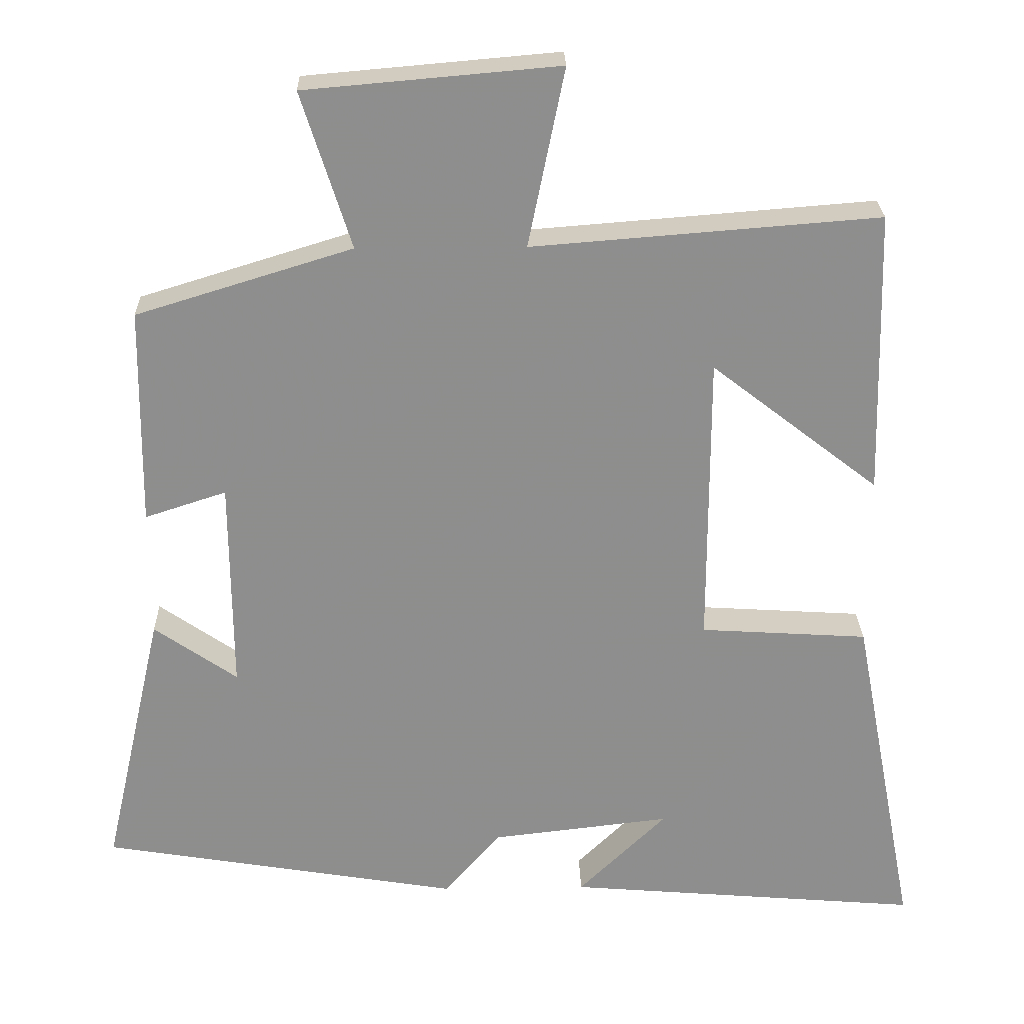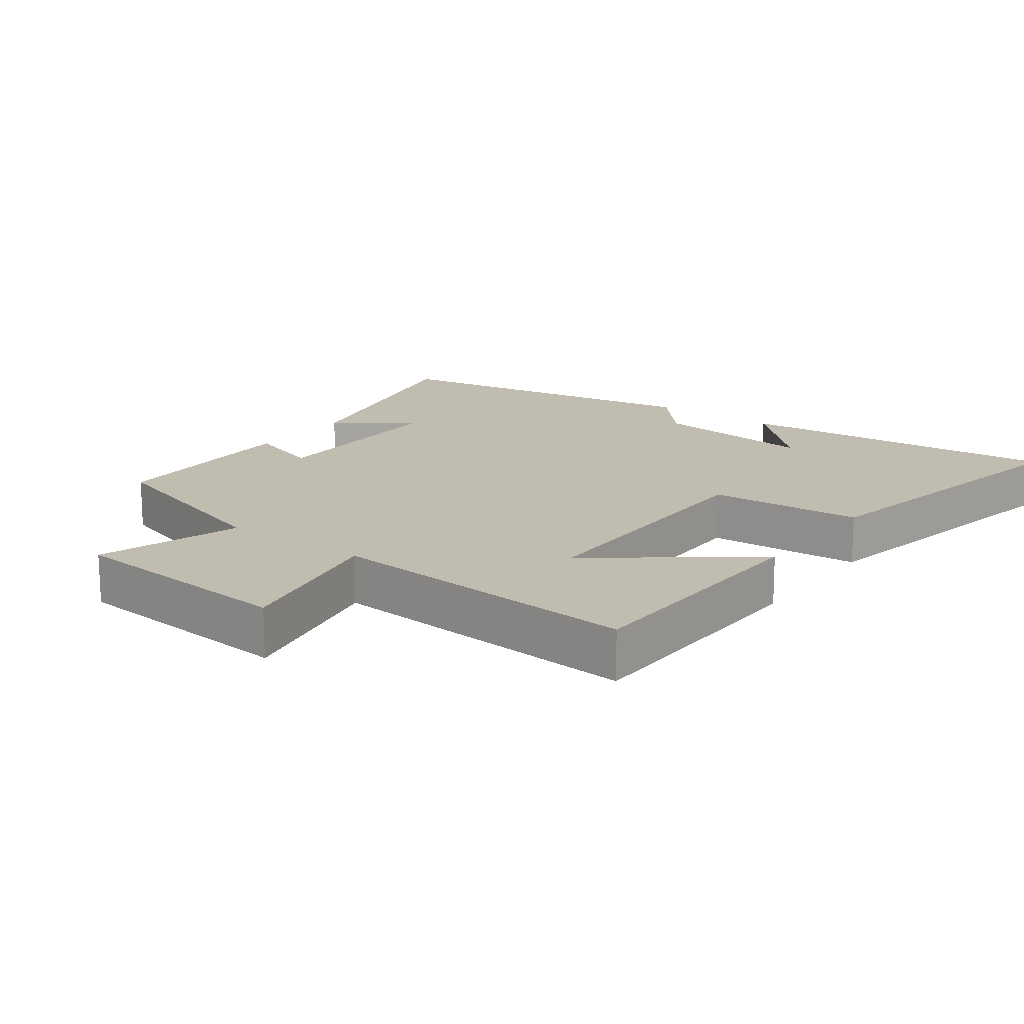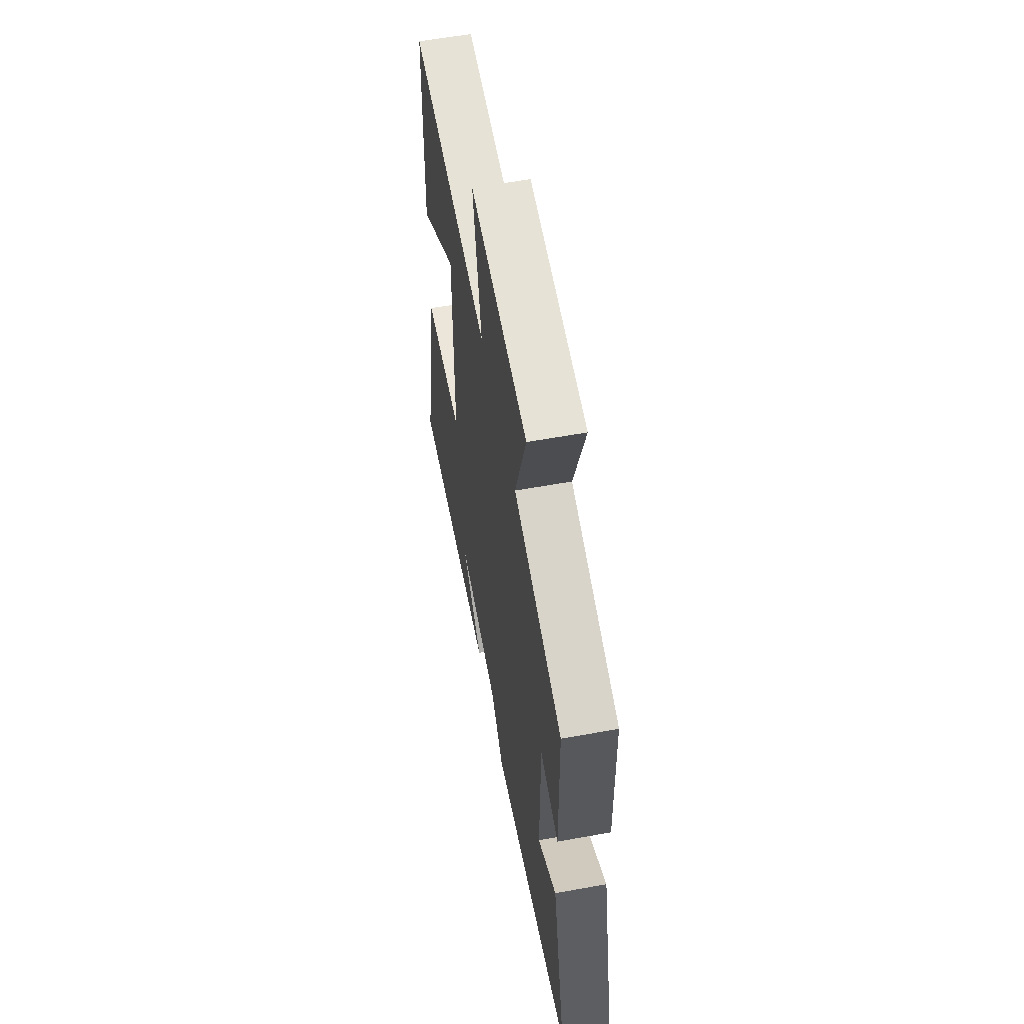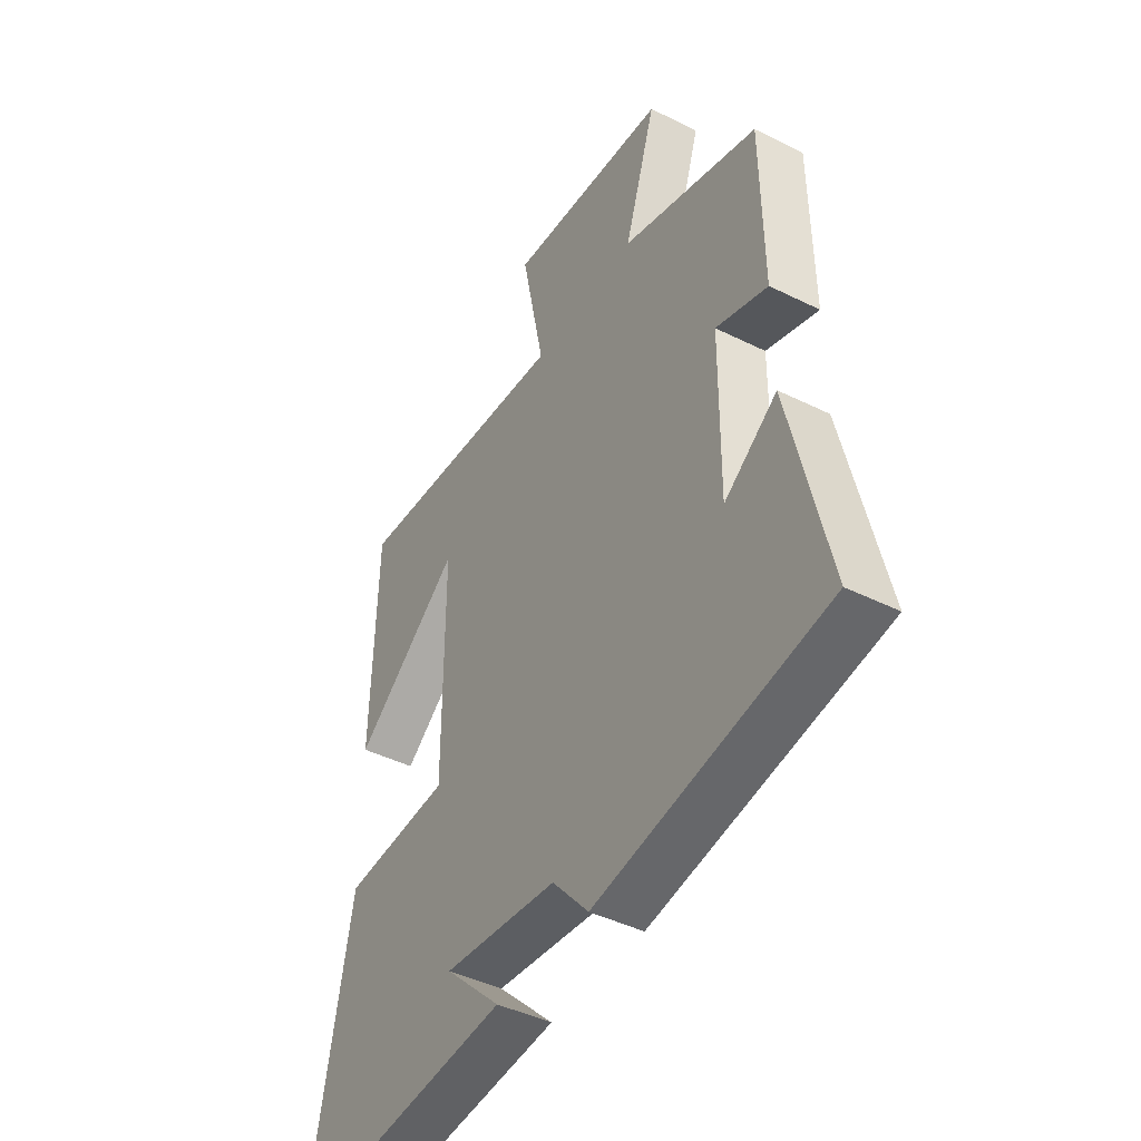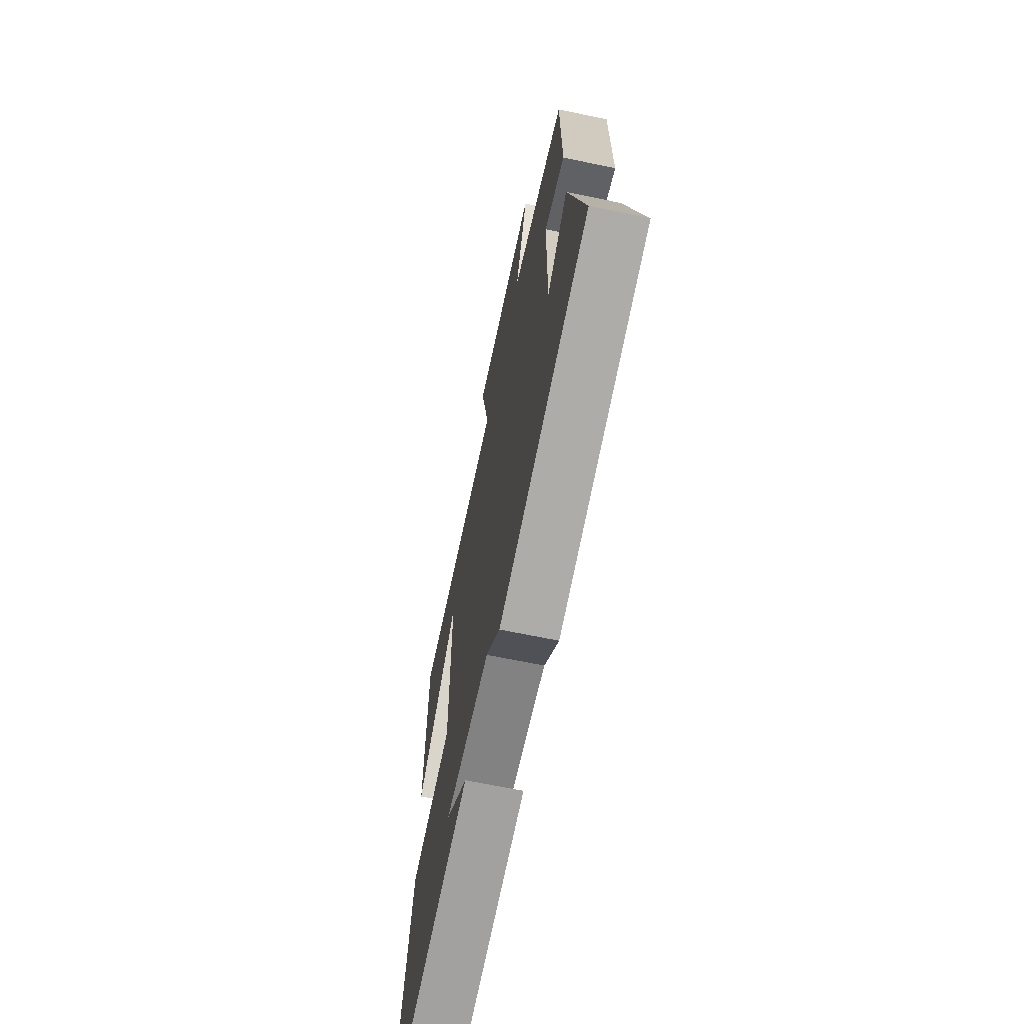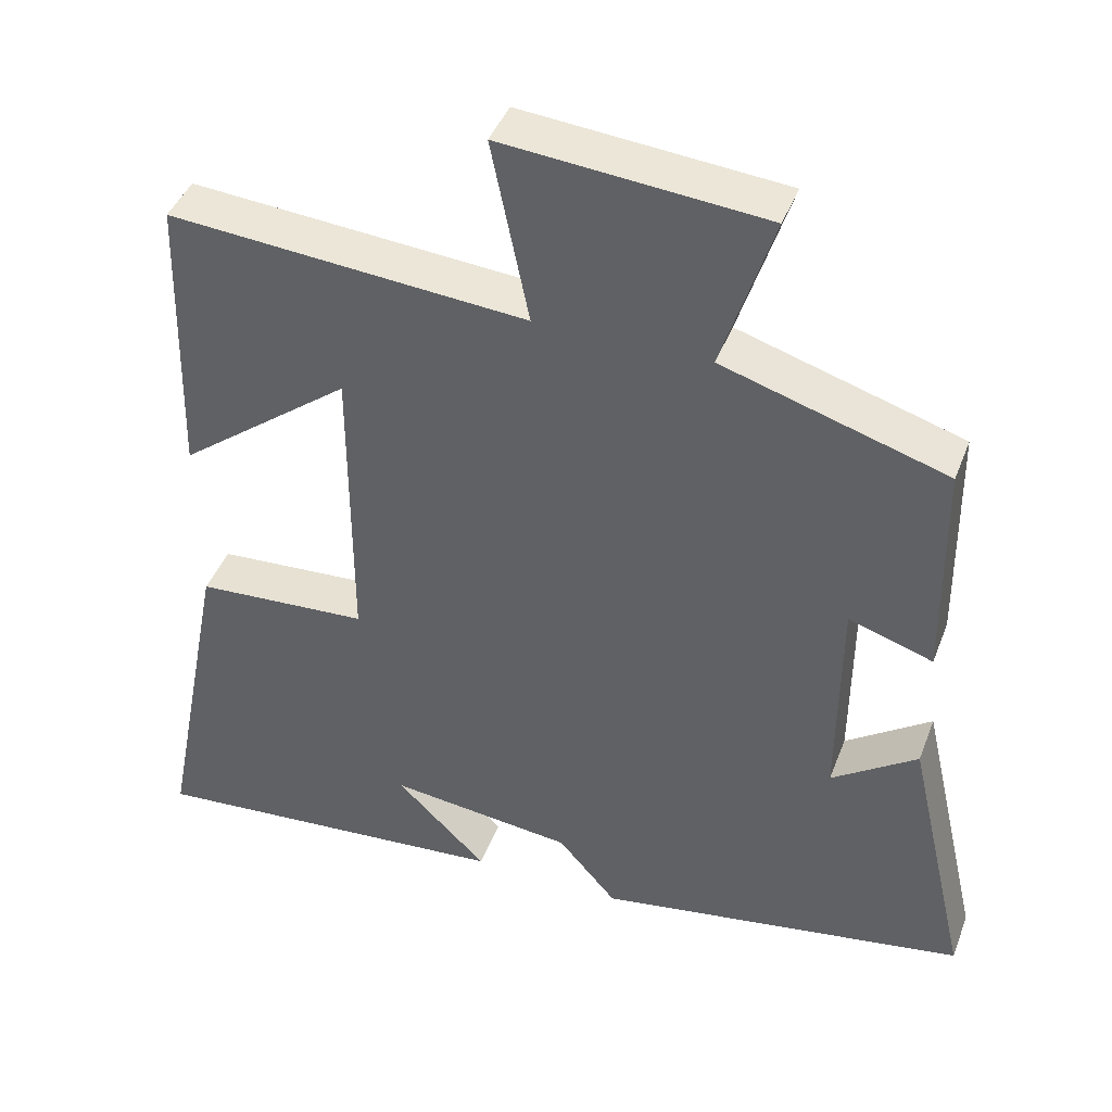
<metadata>
{"format":"obj","ext":"obj","renderer":"f3d","projection":"perspective","resolution":1024,"background":"white","views":[{"elev":25.2,"azim":-1.4,"up":"+Z"},{"elev":16.6,"azim":36.4,"up":"+Y"},{"elev":59.0,"azim":-100.6,"up":"+Z"},{"elev":-43.6,"azim":-120.4,"up":"+Z"},{"elev":-67.5,"azim":-101.7,"up":"+Z"},{"elev":42.8,"azim":-159.9,"up":"+Z"}]}
</metadata>
<code>
v 0.49 0.07 0.537
v 0.5 0.07 0.152
v 0.273 0.07 0.328
v 0.273 0.07 -0.07
v 0.5 0.07 -0.084
v 0.588 0.07 -0.54
v 0.105 0.07 -0.5
v 0.224 0.07 -0.383
v -0.018 0.07 -0.411
v -0.095 0.07 -0.5
v -0.582 0.07 -0.419
v -0.5 0.07 -0.059
v -0.388 0.07 -0.137
v -0.39 0.07 0.151
v -0.5 0.07 0.115
v -0.496 0.07 0.41
v -0.204 0.07 0.5
v -0.271 0.07 0.711
v 0.071 0.07 0.741
v 0.022 0.07 0.5
v 0.49 0 0.537
v 0.5 0 0.152
v 0.273 0 0.328
v 0.273 0 -0.07
v 0.5 0 -0.084
v 0.588 0 -0.54
v 0.105 0 -0.5
v 0.224 0 -0.383
v -0.018 0 -0.411
v -0.095 0 -0.5
v -0.582 0 -0.419
v -0.5 0 -0.059
v -0.388 0 -0.137
v -0.39 0 0.151
v -0.5 0 0.115
v -0.496 0 0.41
v -0.204 0 0.5
v -0.271 0 0.711
v 0.071 0 0.741
v 0.022 0 0.5
f 17 18 19 20
f 15 16 17 20
f 14 15 20 1
f 13 14 1
f 10 11 12 13
f 9 10 13
f 8 9 13
f 6 7 8
f 4 5 6 8
f 3 4 8 13
f 1 2 3
f 1 3 13
f 40 39 38 37
f 40 37 36 35
f 21 40 35 34
f 21 34 33
f 33 32 31 30
f 33 30 29
f 33 29 28
f 28 27 26
f 28 26 25 24
f 33 28 24 23
f 23 22 21
f 33 23 21
f 1 21 22 2
f 2 22 23 3
f 3 23 24 4
f 4 24 25 5
f 5 25 26 6
f 6 26 27 7
f 7 27 28 8
f 8 28 29 9
f 9 29 30 10
f 10 30 31 11
f 11 31 32 12
f 12 32 33 13
f 13 33 34 14
f 14 34 35 15
f 15 35 36 16
f 16 36 37 17
f 17 37 38 18
f 18 38 39 19
f 19 39 40 20
f 20 40 21 1

</code>
